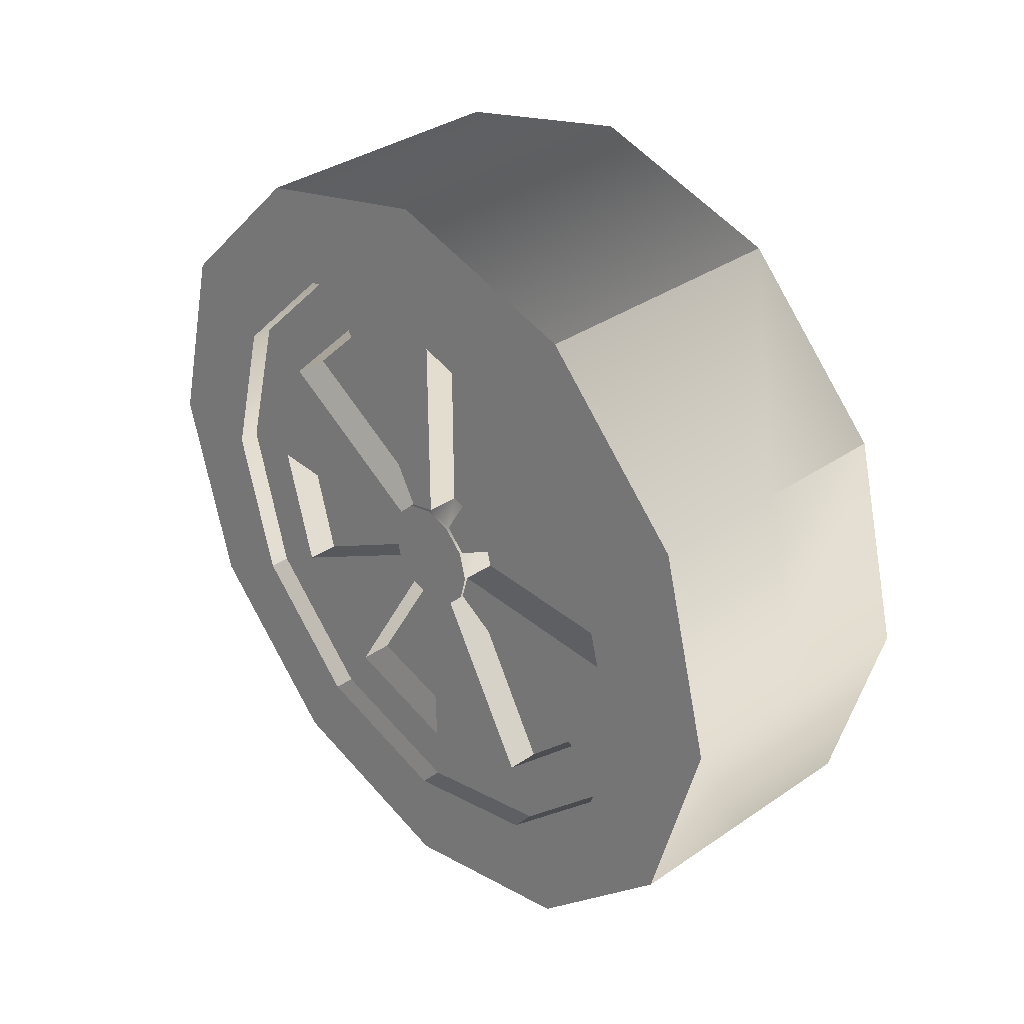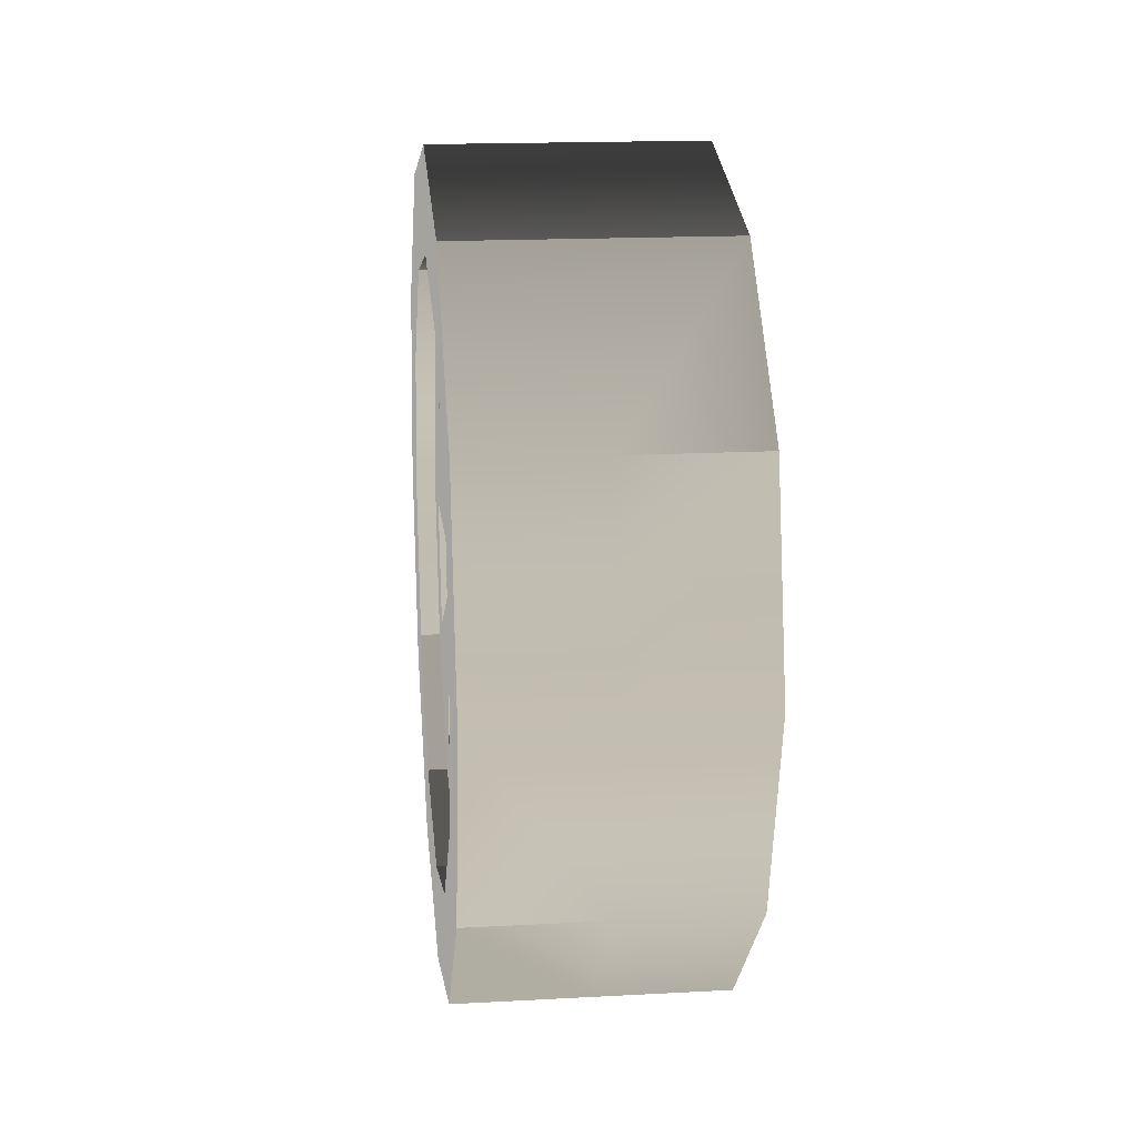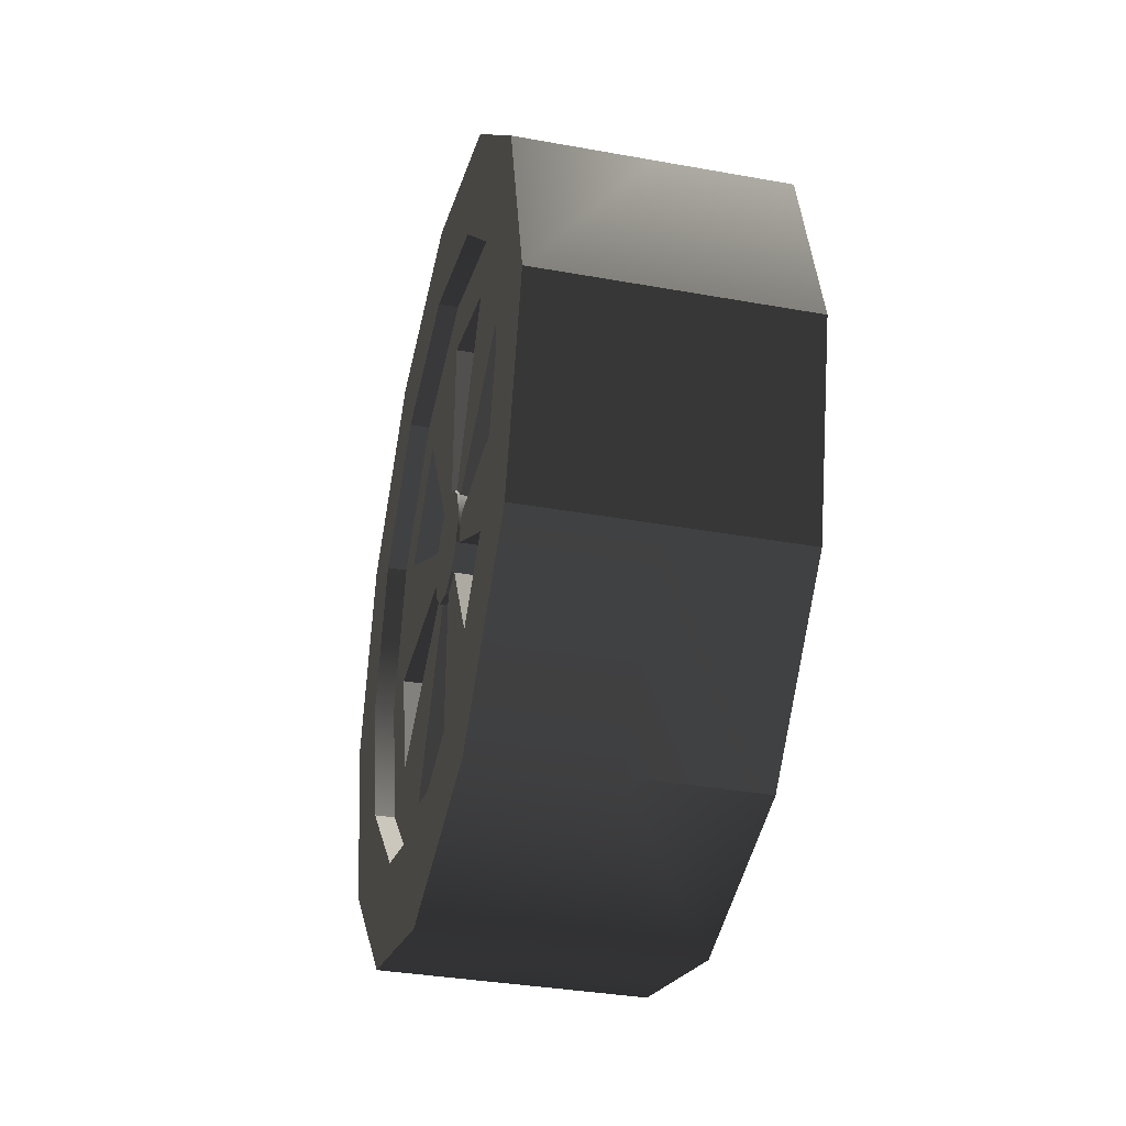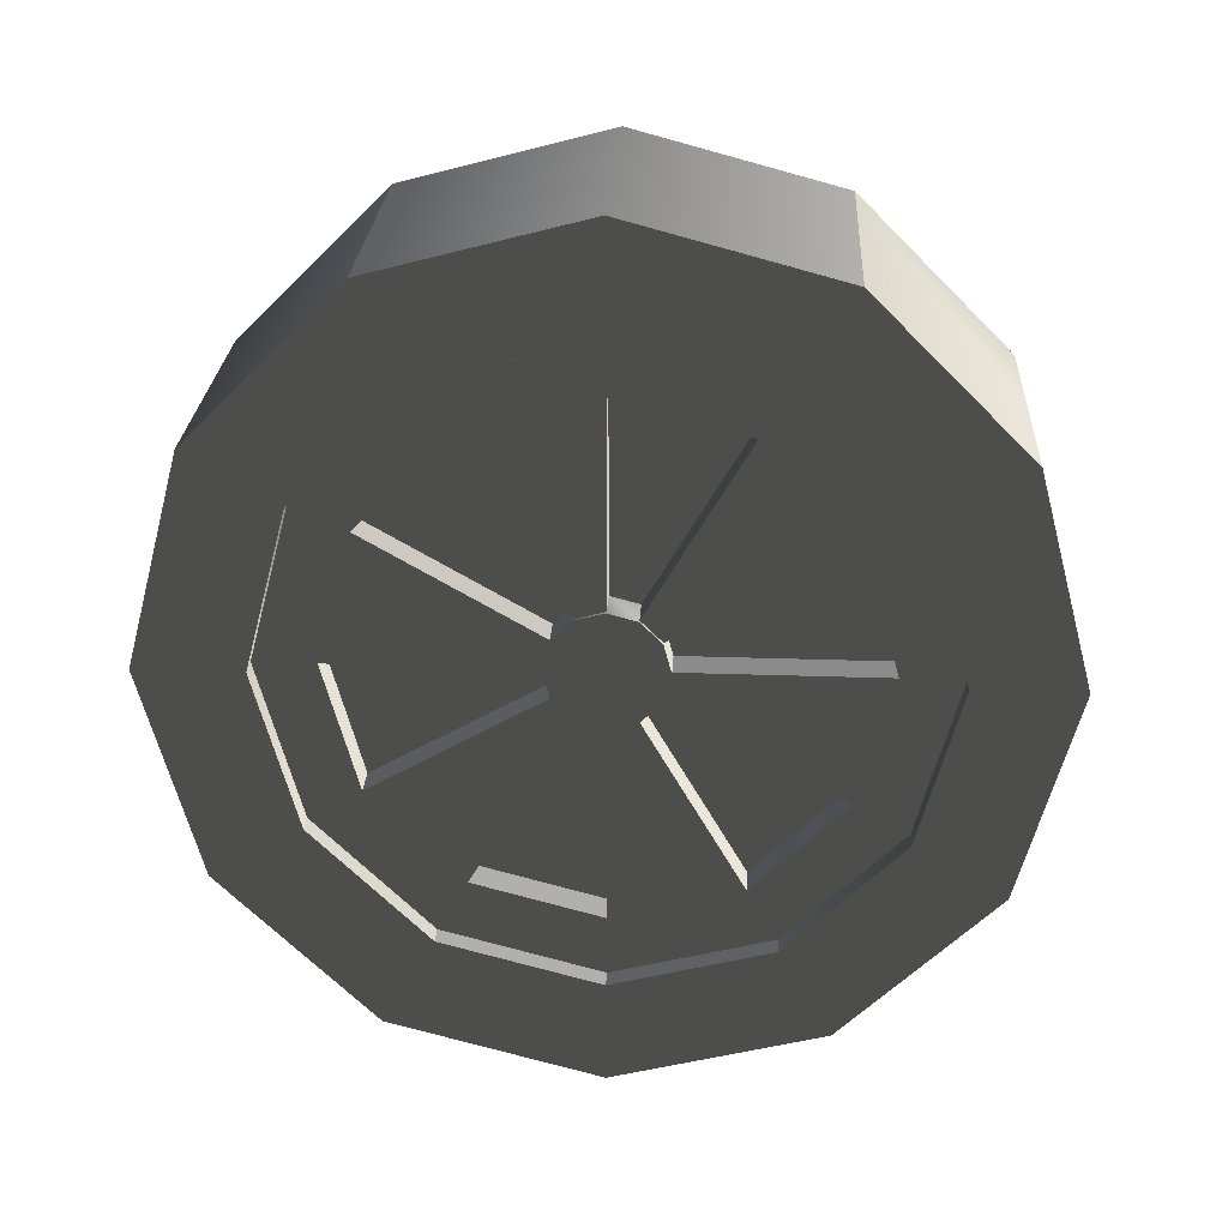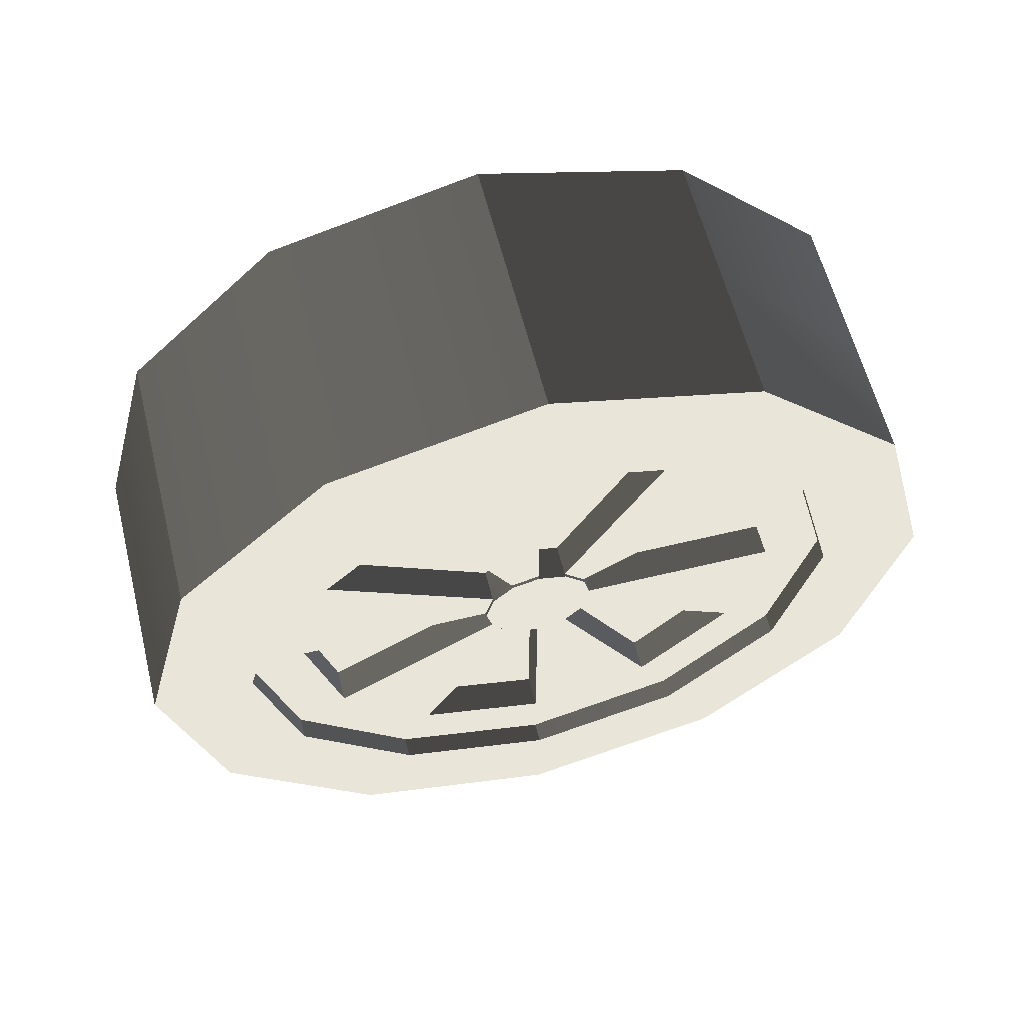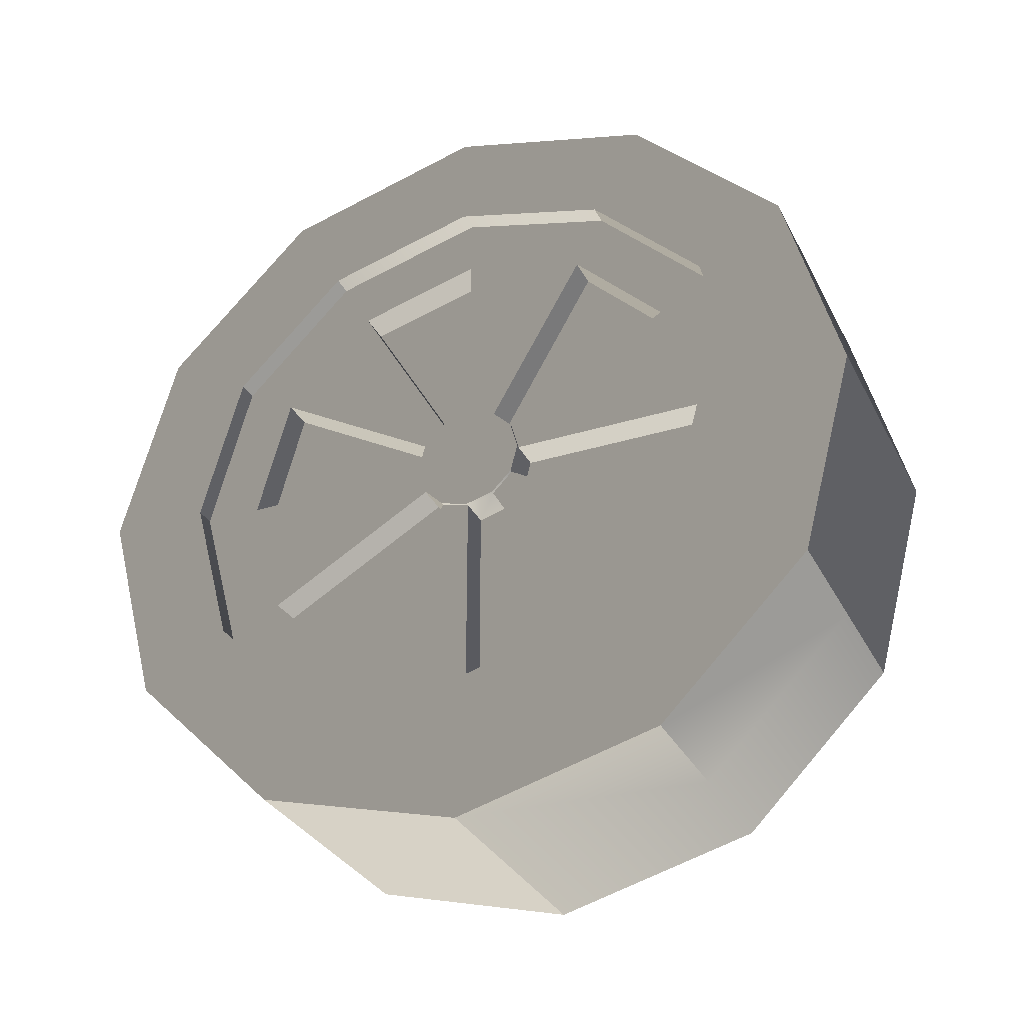
<metadata>
{"format":"obj","ext":"obj","renderer":"f3d","projection":"perspective","resolution":1024,"background":"white","views":[{"elev":35.5,"azim":-42.0,"up":"+Z"},{"elev":17.3,"azim":-6.1,"up":"+Z"},{"elev":-35.1,"azim":166.5,"up":"+Y"},{"elev":25.7,"azim":-86.8,"up":"+Z"},{"elev":59.7,"azim":76.0,"up":"+Y"},{"elev":-31.9,"azim":113.5,"up":"+Z"}]}
</metadata>
<code>
v  2.648 6.821 3.938
v  5.207 7.876 -0
v  2.648 7.876 -0
v  2.648 3.938 6.821
v  5.207 6.821 3.938
v  2.648 -0 7.876
v  5.207 3.938 6.821
v  2.648 -3.938 6.821
v  5.207 -0 7.876
v  2.648 -6.821 3.938
v  5.207 -3.938 6.821
v  2.648 -7.876 -0
v  5.207 -6.821 3.938
v  2.648 -6.821 -3.938
v  5.207 -7.876 -0
v  2.648 -3.938 -6.821
v  5.207 -6.821 -3.938
v  2.648 -0 -7.876
v  5.207 -3.938 -6.821
v  2.648 3.938 -6.821
v  5.207 -0 -7.876
v  4.815 -5.925 -0
v  5.207 -5.131 2.963
v  5.207 -5.925 -0
v  2.648 6.821 -3.938
v  5.207 3.938 -6.821
v  5.207 6.821 -3.938
v  5.207 5.925 -0
v  5.207 5.131 2.963
v  5.207 2.963 5.131
v  5.207 0 5.925
v  5.207 -2.963 5.131
v  5.207 -5.131 -2.963
v  5.207 -2.963 -5.131
v  5.207 -0 -5.925
v  5.207 2.963 -5.131
v  5.207 5.131 -2.963
v  4.873 1.08 -0
v  4.815 0.9355 -0.5401
v  4.815 1.08 -0
v  4.815 0 5.925
v  4.815 2.963 -5.131
v  4.815 -5.131 -2.963
v  4.815 -2.963 5.131
v  4.815 5.131 -2.963
v  4.815 5.131 2.963
v  4.815 -2.963 -5.131
v  4.815 -5.131 2.963
v  4.815 5.925 -0
v  4.815 2.963 5.131
v  4.815 -0 -5.925
v  4.2 2.402 4.16
v  4.815 4.16 2.402
v  4.815 2.402 4.16
v  4.815 0.5401 0.9355
v  4.2 -0 -4.803
v  4.815 -0 -1.08
v  4.815 -0 -4.803
v  4.2 0.9355 0.5401
v  4.815 0.9355 0.5401
v  4.2 -2.402 -4.16
v  4.815 -4.16 -2.402
v  4.815 -2.402 -4.16
v  4.2 -0.5401 -0.9355
v  4.815 -0.5401 -0.9355
v  4.2 0.5401 0.9355
v  4.2 0 1.08
v  4.2 -2.402 4.16
v  4.2 -0.5401 0.9355
v  4.2 -0.9355 0.5401
v  4.2 -4.803 -0
v  4.2 -1.08 -0
v  4.2 -0.9355 -0.5401
v  4.2 0.5401 -0.9355
v  4.2 -0 -1.08
v  4.2 0.9355 -0.5401
v  4.2 4.803 -0
v  4.2 1.08 -0
v  4.815 -0.9355 -0.5401
v  4.815 2.402 -4.16
v  4.815 0.5401 -0.9355
v  4.2 2.402 -4.16
v  4.2 0 4.803
v  4.815 0 1.08
v  4.815 0 4.803
v  4.2 4.16 -2.402
v  4.815 4.16 -2.402
v  4.815 -2.402 4.16
v  4.815 -0.5401 0.9355
v  4.815 4.803 -0
v  4.2 -4.16 2.402
v  4.815 -0.9355 0.5401
v  4.815 -4.16 2.402
v  4.815 -4.803 -0
v  4.815 -1.08 -0
v  4.2 -4.16 -2.402
v  4.873 0.5401 0.9355
v  4.873 -0 -1.08
v  4.873 -1.08 -0
v  4.873 0 1.08
v  4.873 0.5401 -0.9355
v  4.873 -0.9355 -0.5401
v  4.873 -0.5401 0.9355
v  4.873 0.9355 -0.5401
v  4.873 0.9355 0.5401
v  4.873 -0.5401 -0.9355
v  4.873 -0.9355 0.5401
v  0.0894 7.876 -0
v  0.0894 6.821 3.938
v  0.0894 3.938 6.821
v  0.0894 -0 7.876
v  0.0894 -3.938 6.821
v  0.0894 -6.821 3.938
v  0.0894 -7.876 -0
v  0.0894 -6.821 -3.938
v  0.0894 -3.938 -6.821
v  0.0894 -0 -7.876
v  0.0894 -5.131 2.963
v  0.4809 -5.925 -0
v  0.0894 -5.925 -0
v  0.0894 3.938 -6.821
v  0.0894 6.821 -3.938
v  0.0894 5.925 -0
v  0.0894 5.131 2.963
v  0.0894 2.963 5.131
v  0.0894 -2.963 5.131
v  0.0894 0 5.925
v  0.0894 -5.131 -2.963
v  0.0894 -0 -5.925
v  0.0894 -2.963 -5.131
v  0.0894 5.131 -2.963
v  0.0894 2.963 -5.131
v  0.4809 0.9355 -0.5401
v  0.423 1.08 -0
v  0.4809 1.08 -0
v  0.4809 0 5.925
v  0.4809 2.963 -5.131
v  0.4809 -5.131 -2.963
v  0.4809 -2.963 5.131
v  0.4809 5.131 -2.963
v  0.4809 5.131 2.963
v  0.4809 -2.963 -5.131
v  0.4809 -5.131 2.963
v  0.4809 5.925 -0
v  0.4809 2.963 5.131
v  0.4809 -0 -5.925
v  0.4809 4.16 2.402
v  1.096 2.402 4.16
v  0.4809 2.402 4.16
v  0.4809 0.5401 0.9355
v  1.096 0.5401 0.9355
v  0.4809 -0 -1.08
v  1.096 -0 -4.803
v  0.4809 -0 -4.803
v  1.096 0.9355 0.5401
v  1.096 4.16 2.402
v  0.4809 -4.16 -2.402
v  1.096 -2.402 -4.16
v  0.4809 -2.402 -4.16
v  1.096 -0.5401 -0.9355
v  0.4809 -0.5401 -0.9355
v  1.096 0 1.08
v  1.096 -2.402 4.16
v  1.096 0 4.803
v  1.096 -0.9355 0.5401
v  1.096 -4.803 -0
v  1.096 -4.16 2.402
v  1.096 -0.9355 -0.5401
v  1.096 -4.16 -2.402
v  1.096 0.5401 -0.9355
v  1.096 -0 -1.08
v  1.096 0.9355 -0.5401
v  1.096 4.803 -0
v  1.096 4.16 -2.402
v  0.4809 -0.9355 -0.5401
v  0.4809 2.402 -4.16
v  0.4809 0.5401 -0.9355
v  1.096 2.402 -4.16
v  0.4809 0 1.08
v  0.4809 0 4.803
v  0.4809 4.16 -2.402
v  0.4809 0.9355 0.5401
v  0.4809 -2.402 4.16
v  1.096 -0.5401 0.9355
v  0.4809 -0.5401 0.9355
v  0.4809 4.803 -0
v  0.4809 -0.9355 0.5401
v  0.4809 -4.16 2.402
v  0.4809 -4.803 -0
v  1.096 -1.08 -0
v  0.4809 -1.08 -0
v  1.096 1.08 -0
v  0.423 0.5401 0.9355
v  0.423 -0 -1.08
v  0.423 -1.08 -0
v  0.423 0 1.08
v  0.423 0.5401 -0.9355
v  0.423 -0.9355 -0.5401
v  0.423 -0.5401 0.9355
v  0.423 0.9355 -0.5401
v  0.423 0.9355 0.5401
v  0.423 -0.5401 -0.9355
v  0.423 -0.9355 0.5401
v  4.2 4.16 2.402
o Llanta_3
g Llanta_3
f 1 2 3
f 4 5 1
f 6 7 4
f 8 9 6
f 10 11 8
f 12 13 10
f 14 15 12
f 16 17 14
f 18 19 16
f 20 21 18
f 22 23 24
f 25 26 20
f 3 27 25
f 28 5 29
f 29 7 30
f 30 9 31
f 9 32 31
f 11 23 32
f 13 24 23
f 15 33 24
f 33 19 34
f 19 35 34
f 35 26 36
f 26 37 36
f 27 28 37
f 38 39 40
f 41 30 31
f 42 35 36
f 43 24 33
f 44 31 32
f 45 36 37
f 46 28 29
f 47 33 34
f 48 32 23
f 49 37 28
f 50 29 30
f 51 34 35
f 52 53 54
f 55 52 54
f 56 57 58
f 53 59 60
f 61 62 63
f 64 63 65
f 59 52 66
f 67 68 69
f 70 71 72
f 73 61 64
f 56 74 75
f 76 77 78
f 73 65 79
f 74 80 81
f 82 58 80
f 83 84 85
f 86 39 87
f 59 55 60
f 69 88 89
f 68 85 88
f 75 81 57
f 77 87 90
f 91 92 93
f 67 89 84
f 72 94 95
f 71 93 94
f 76 40 39
f 96 79 62
f 78 90 40
f 70 95 92
f 97 60 55
f 98 65 57
f 99 92 95
f 100 55 84
f 101 57 81
f 102 95 79
f 103 84 89
f 104 81 39
f 105 40 60
f 106 79 65
f 107 89 92
f 108 1 3
f 109 4 1
f 110 6 4
f 111 8 6
f 112 10 8
f 113 12 10
f 114 14 12
f 115 16 14
f 116 18 16
f 117 20 18
f 118 119 120
f 121 25 20
f 122 3 25
f 123 109 108
f 124 110 109
f 125 111 110
f 126 111 127
f 118 112 126
f 120 113 118
f 128 114 120
f 128 116 115
f 129 116 130
f 129 121 117
f 131 121 132
f 123 122 131
f 133 134 135
f 125 136 127
f 129 137 132
f 120 138 128
f 127 139 126
f 132 140 131
f 123 141 124
f 128 142 130
f 126 143 118
f 131 144 123
f 124 145 125
f 130 146 129
f 147 148 149
f 150 148 151
f 152 153 154
f 147 155 156
f 157 158 159
f 159 160 161
f 155 148 156
f 162 163 164
f 165 166 167
f 168 158 169
f 170 153 171
f 172 173 174
f 161 168 175
f 176 170 177
f 154 178 176
f 179 164 180
f 133 174 181
f 150 155 182
f 183 184 185
f 180 163 183
f 177 171 152
f 181 173 186
f 187 167 188
f 185 162 179
f 189 190 191
f 188 166 189
f 135 172 133
f 175 169 157
f 186 192 135
f 191 165 187
f 182 193 150
f 161 194 152
f 187 195 191
f 150 196 179
f 152 197 177
f 191 198 175
f 179 199 185
f 177 200 133
f 135 201 182
f 175 202 161
f 185 203 187
f 1 5 2
f 4 7 5
f 6 9 7
f 8 11 9
f 10 13 11
f 12 15 13
f 14 17 15
f 16 19 17
f 18 21 19
f 20 26 21
f 22 48 23
f 25 27 26
f 3 2 27
f 28 2 5
f 29 5 7
f 30 7 9
f 9 11 32
f 11 13 23
f 13 15 24
f 15 17 33
f 33 17 19
f 19 21 35
f 35 21 26
f 26 27 37
f 27 2 28
f 38 104 39
f 41 50 30
f 42 51 35
f 43 22 24
f 44 41 31
f 45 42 36
f 46 49 28
f 47 43 33
f 48 44 32
f 49 45 37
f 50 46 29
f 51 47 34
f 52 204 53
f 55 66 52
f 56 75 57
f 53 204 59
f 61 96 62
f 64 61 63
f 59 204 52
f 67 83 68
f 70 91 71
f 73 96 61
f 56 82 74
f 76 86 77
f 73 64 65
f 74 82 80
f 82 56 58
f 83 67 84
f 86 76 39
f 59 66 55
f 69 68 88
f 68 83 85
f 75 74 81
f 77 86 87
f 91 70 92
f 67 69 89
f 72 71 94
f 71 91 93
f 76 78 40
f 96 73 79
f 78 77 90
f 70 72 95
f 97 105 60
f 98 106 65
f 99 107 92
f 100 97 55
f 101 98 57
f 102 99 95
f 103 100 84
f 104 101 81
f 105 38 40
f 106 102 79
f 107 103 89
f 108 109 1
f 109 110 4
f 110 111 6
f 111 112 8
f 112 113 10
f 113 114 12
f 114 115 14
f 115 116 16
f 116 117 18
f 117 121 20
f 118 143 119
f 121 122 25
f 122 108 3
f 123 124 109
f 124 125 110
f 125 127 111
f 126 112 111
f 118 113 112
f 120 114 113
f 128 115 114
f 128 130 116
f 129 117 116
f 129 132 121
f 131 122 121
f 123 108 122
f 133 200 134
f 125 145 136
f 129 146 137
f 120 119 138
f 127 136 139
f 132 137 140
f 123 144 141
f 128 138 142
f 126 139 143
f 131 140 144
f 124 141 145
f 130 142 146
f 147 156 148
f 150 149 148
f 152 171 153
f 147 182 155
f 157 169 158
f 159 158 160
f 155 151 148
f 162 184 163
f 165 190 166
f 168 160 158
f 170 178 153
f 172 192 173
f 161 160 168
f 176 178 170
f 154 153 178
f 179 162 164
f 133 172 174
f 150 151 155
f 183 163 184
f 180 164 163
f 177 170 171
f 181 174 173
f 187 165 167
f 185 184 162
f 189 166 190
f 188 167 166
f 135 192 172
f 175 168 169
f 186 173 192
f 191 190 165
f 182 201 193
f 161 202 194
f 187 203 195
f 150 193 196
f 152 194 197
f 191 195 198
f 179 196 199
f 177 197 200
f 135 134 201
f 175 198 202
f 185 199 203
f 49 53 90
f 46 54 53
f 50 85 54
f 85 44 88
f 44 93 88
f 93 22 94
f 22 62 94
f 43 63 62
f 47 58 63
f 58 42 80
f 42 87 80
f 45 90 87
f 40 53 60
f 54 84 55
f 88 92 89
f 95 62 79
f 63 57 65
f 80 39 81
f 103 106 38
f 147 144 186
f 149 141 147
f 180 145 149
f 180 139 136
f 188 139 183
f 188 119 143
f 157 119 189
f 159 138 157
f 154 142 159
f 154 137 146
f 181 137 176
f 186 140 181
f 135 147 186
f 179 149 150
f 187 183 185
f 191 157 189
f 152 159 161
f 133 176 177
f 195 199 193
f 49 46 53
f 46 50 54
f 50 41 85
f 85 41 44
f 44 48 93
f 93 48 22
f 22 43 62
f 43 47 63
f 47 51 58
f 58 51 42
f 42 45 87
f 45 49 90
f 40 90 53
f 54 85 84
f 88 93 92
f 95 94 62
f 63 58 57
f 80 87 39
f 38 105 103
f 105 97 103
f 97 100 103
f 103 107 99
f 99 102 106
f 106 98 101
f 101 104 106
f 104 38 106
f 103 99 106
f 147 141 144
f 149 145 141
f 180 136 145
f 180 183 139
f 188 143 139
f 188 189 119
f 157 138 119
f 159 142 138
f 154 146 142
f 154 176 137
f 181 140 137
f 186 144 140
f 135 182 147
f 179 180 149
f 187 188 183
f 191 175 157
f 152 154 159
f 133 181 176
f 193 201 197
f 201 134 197
f 134 200 197
f 197 194 202
f 202 198 195
f 195 203 199
f 199 196 193
f 197 202 193
f 202 195 193

</code>
